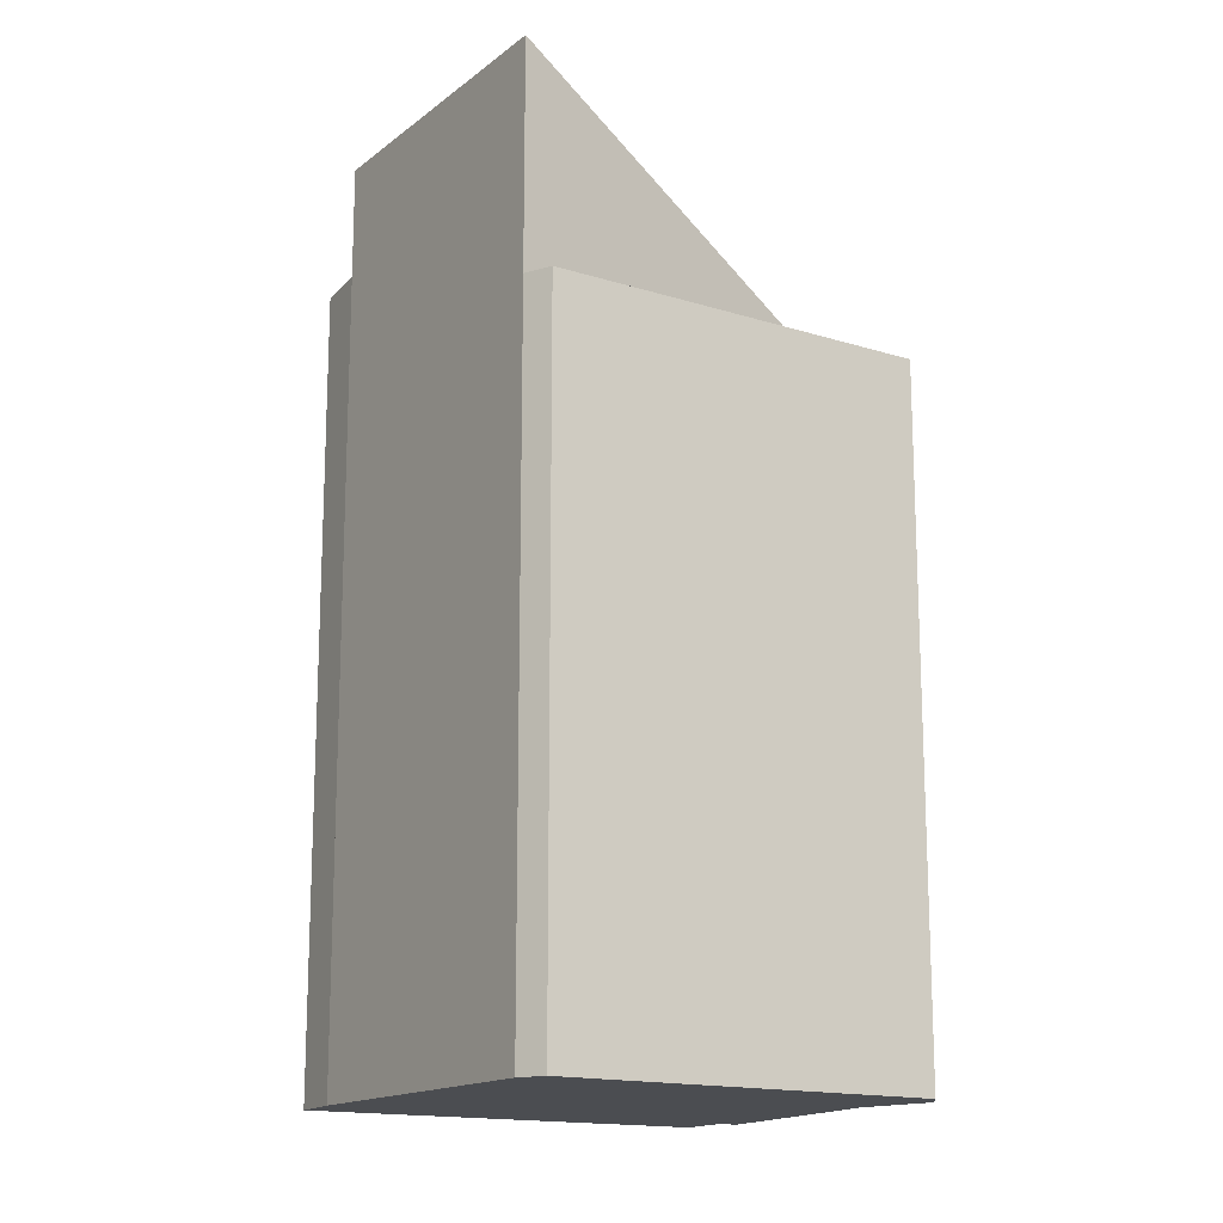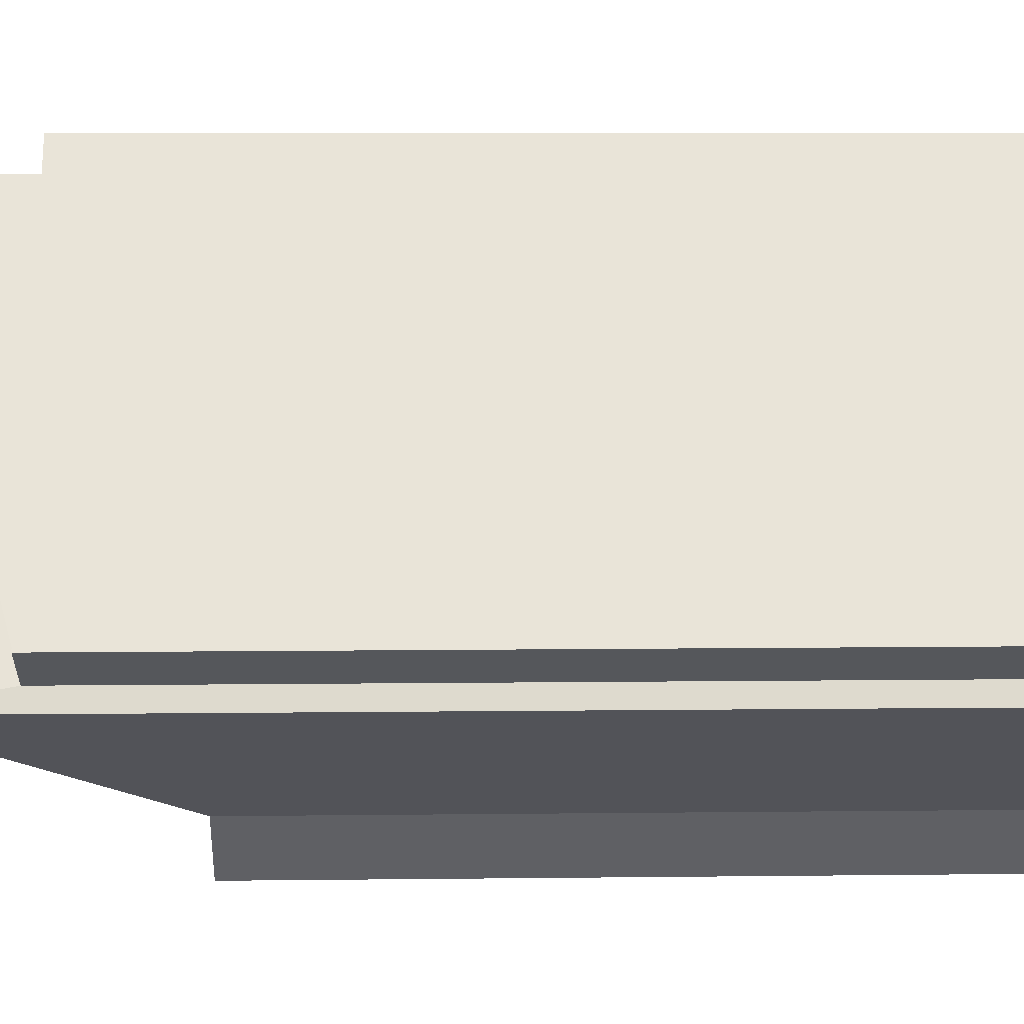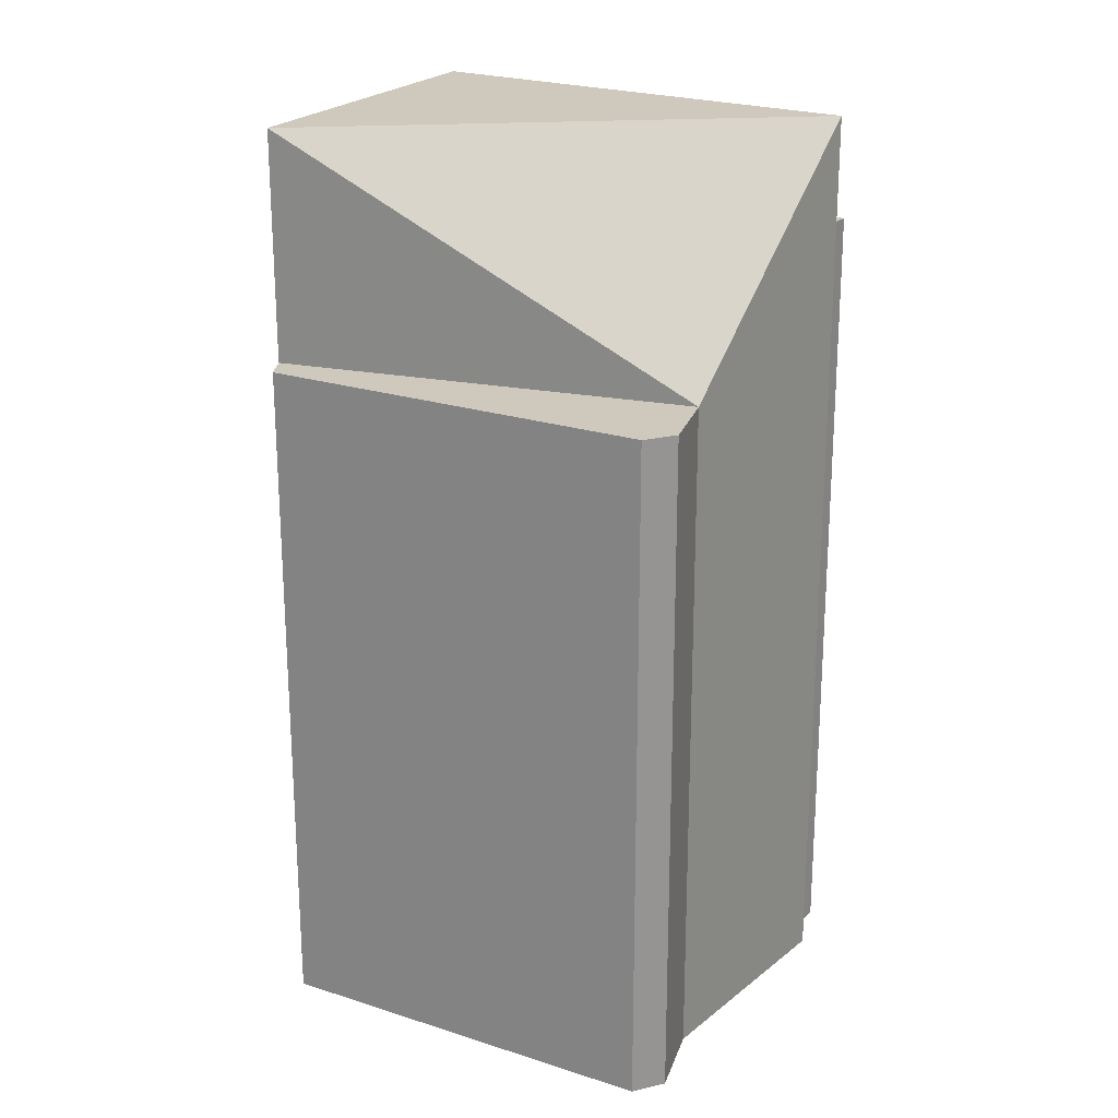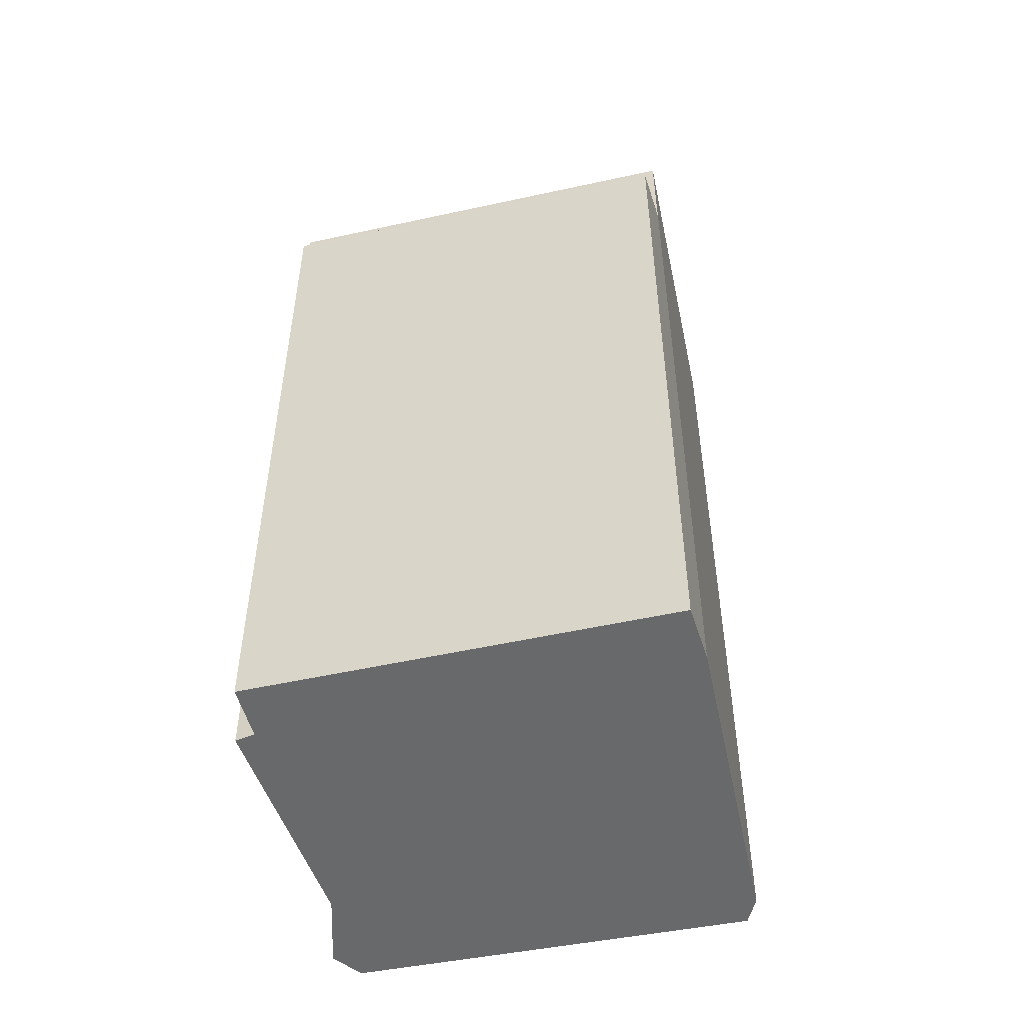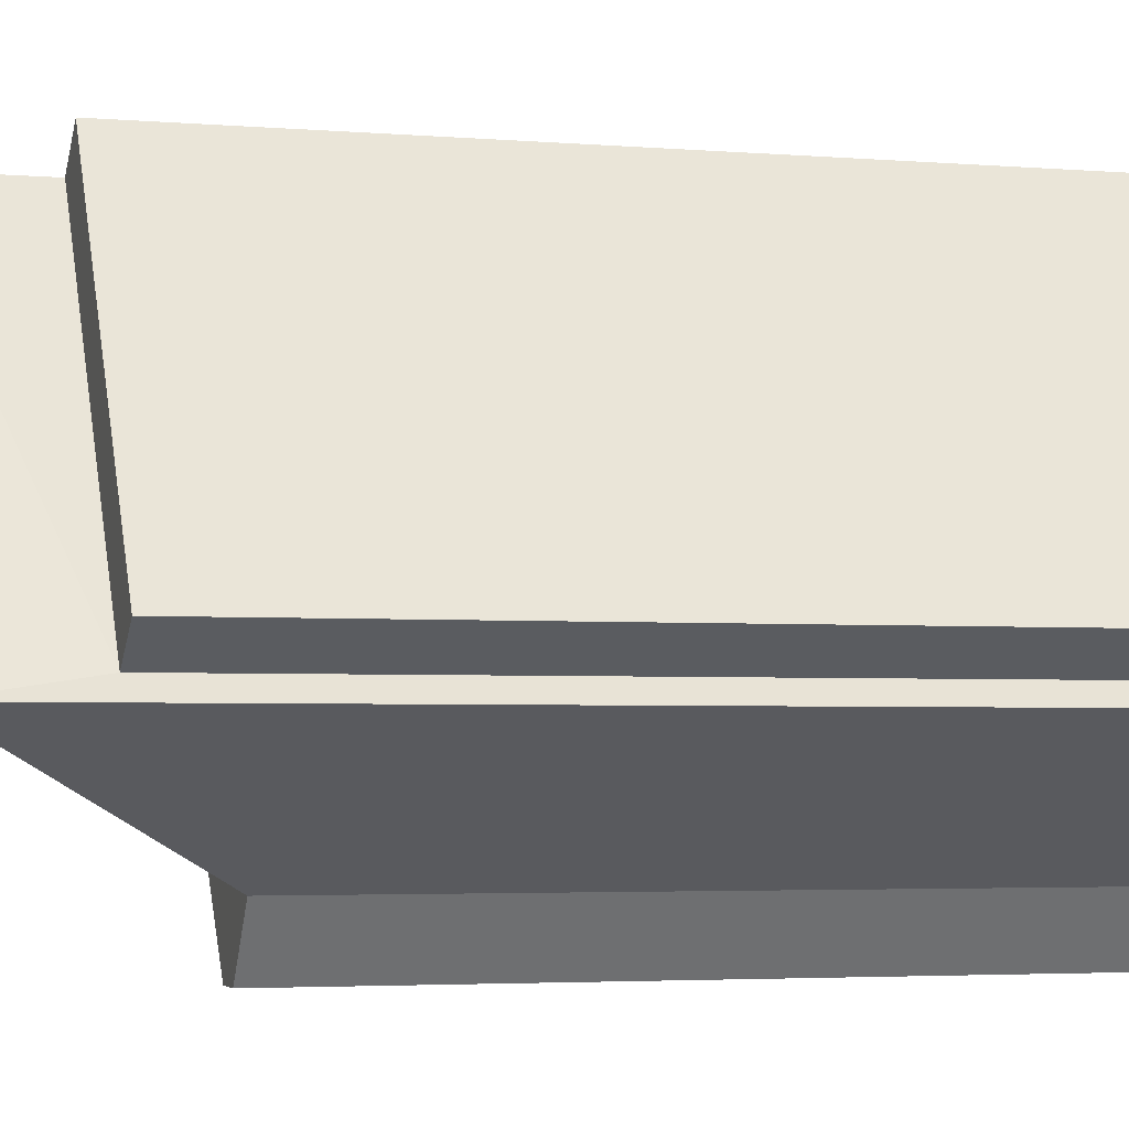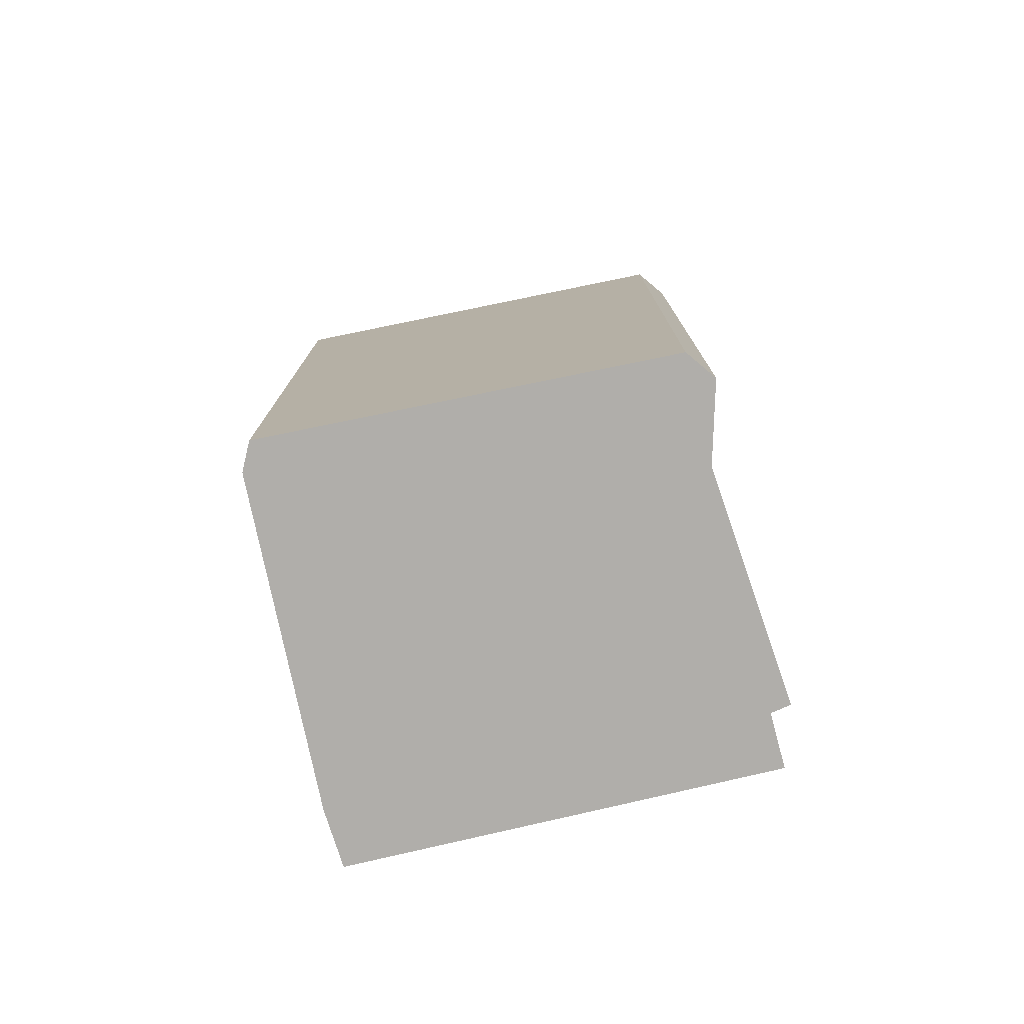
<metadata>
{"format":"obj","ext":"obj","renderer":"f3d","projection":"perspective","resolution":1024,"background":"white","views":[{"elev":-15.7,"azim":95.2,"up":"+Y"},{"elev":8.2,"azim":-91.9,"up":"+Z"},{"elev":22.5,"azim":157.8,"up":"+Y"},{"elev":-52.6,"azim":-39.9,"up":"+Y"},{"elev":-3.4,"azim":-106.1,"up":"+Z"},{"elev":-77.8,"azim":140.1,"up":"+Y"}]}
</metadata>
<code>
v -0.3819 0 -3.914
v 5.174 0 0.8599
v 0.7137 0 4.381
v -3.747 0 -1.488
v -3.903 0 -1.801
v 1.105 0 -5.009
v -0.1471 0 4.929
v -4.529 0 -0.9399
v 5.409 0 0.3904
v 0.4789 0 -5.009
v -0.3819 11.93 -3.914
v 5.174 11.93 0.8599
v 5.409 11.93 0.3904
v 1.105 11.93 -5.009
v 0.4789 11.93 -5.009
v 0.7137 13.91 4.381
v -3.747 13.91 -1.488
v -4.529 13.91 -0.9399
v -0.1471 13.91 4.929
v 0.7137 15.9 4.381
v 5.174 15.9 0.8599
v -3.903 15.9 -1.801
f 1 2 3
f 3 4 1
f 4 1 5
f 2 3 2
f 3 3 2
f 1 2 6
f 3 4 7
f 4 7 8
f 2 9 6
f 1 6 10
f 1 5 11
f 2 2 12
f 2 9 13
f 9 6 13
f 6 10 14
f 1 10 15
f 3 3 16
f 4 5 17
f 3 7 16
f 4 8 18
f 7 8 19
f 3 2 20
f 1 11 15
f 2 12 13
f 6 13 14
f 10 14 15
f 4 17 18
f 7 16 19
f 8 19 18
f 2 12 21
f 5 11 22
f 3 16 20
f 5 17 22
f 2 20 21
f 11 12 14
f 12 13 14
f 11 14 15
f 16 17 19
f 17 19 18
f 11 12 21
f 16 17 20
f 11 22 21
f 17 20 22
f 20 22 21
f 3 2 1
f 1 4 3
f 5 1 4
f 2 3 2
f 2 3 3
f 6 2 1
f 7 4 3
f 8 7 4
f 6 9 2
f 10 6 1
f 11 5 1
f 12 2 2
f 13 9 2
f 13 6 9
f 14 10 6
f 15 10 1
f 16 3 3
f 17 5 4
f 16 7 3
f 18 8 4
f 19 8 7
f 20 2 3
f 15 11 1
f 13 12 2
f 14 13 6
f 15 14 10
f 18 17 4
f 19 16 7
f 18 19 8
f 21 12 2
f 22 11 5
f 20 16 3
f 22 17 5
f 21 20 2
f 14 12 11
f 14 13 12
f 15 14 11
f 19 17 16
f 18 19 17
f 21 12 11
f 20 17 16
f 21 22 11
f 22 20 17
f 21 22 20

</code>
